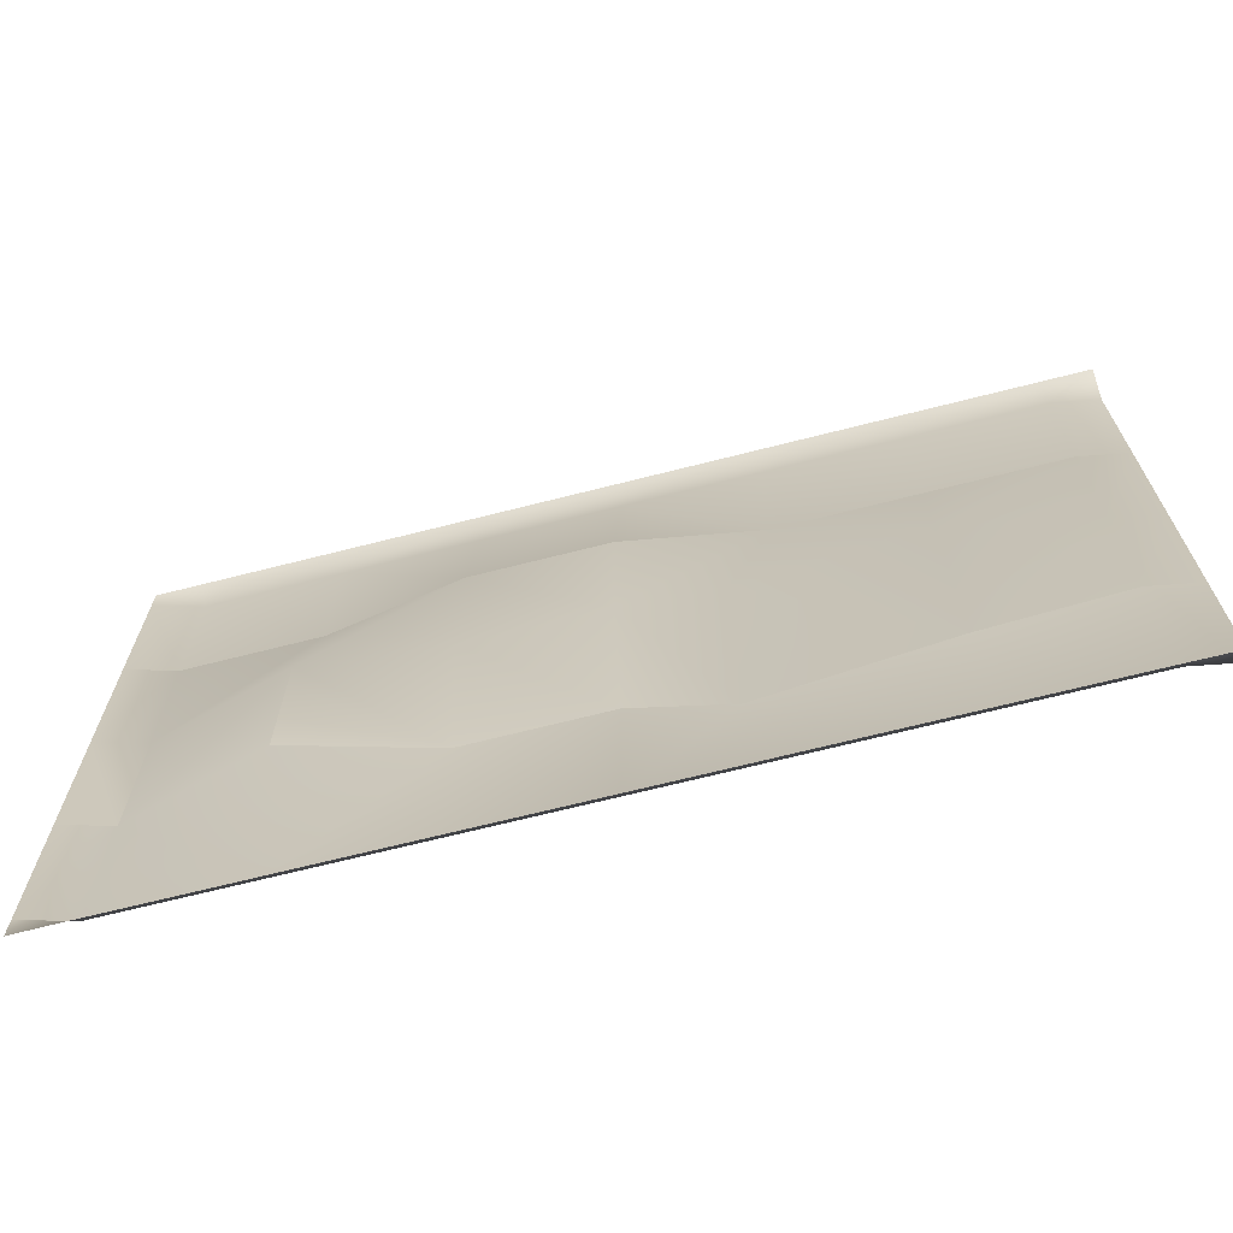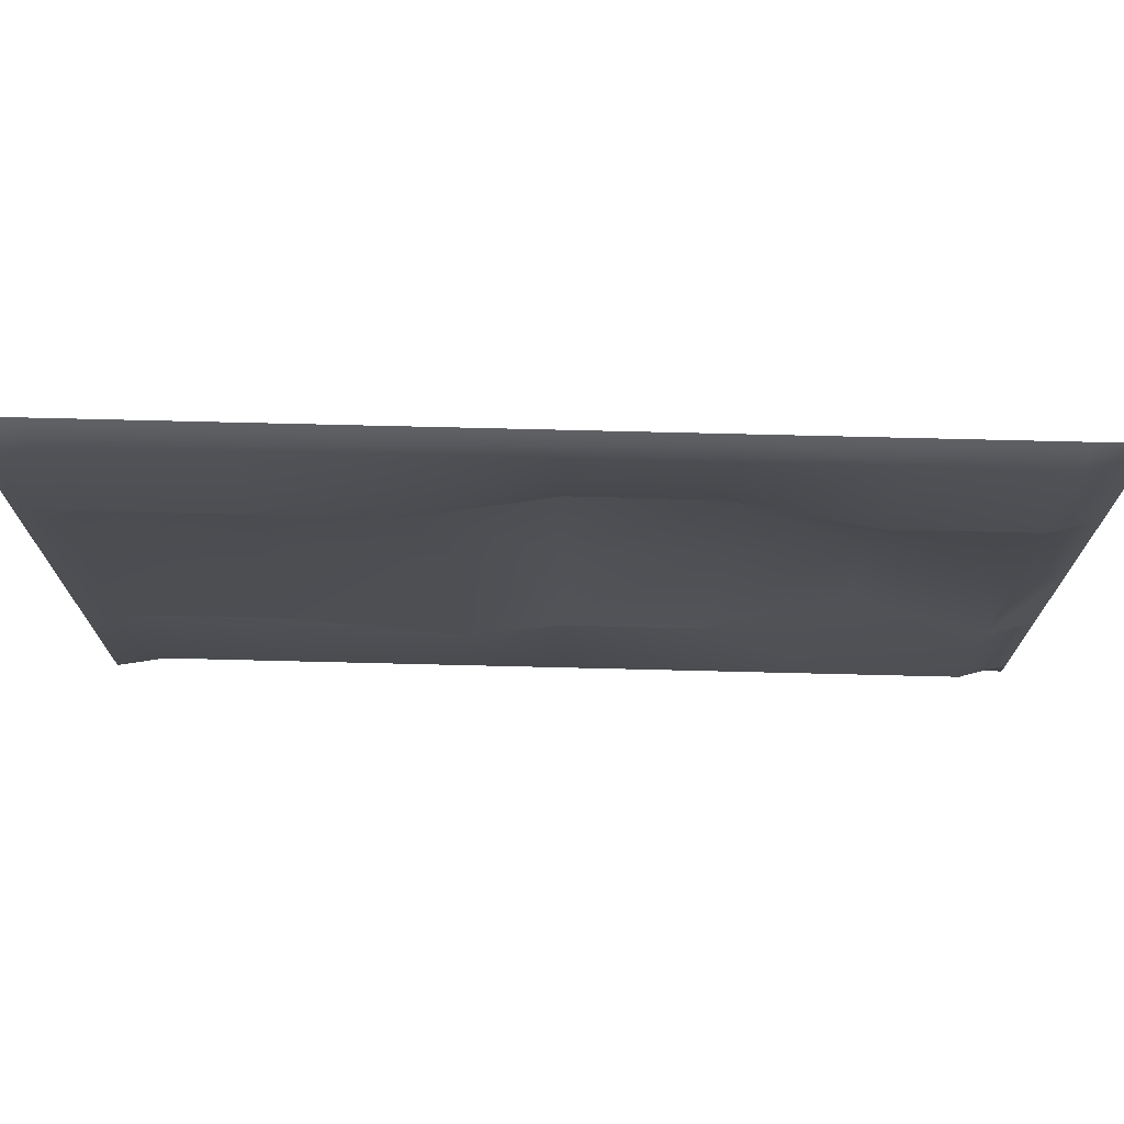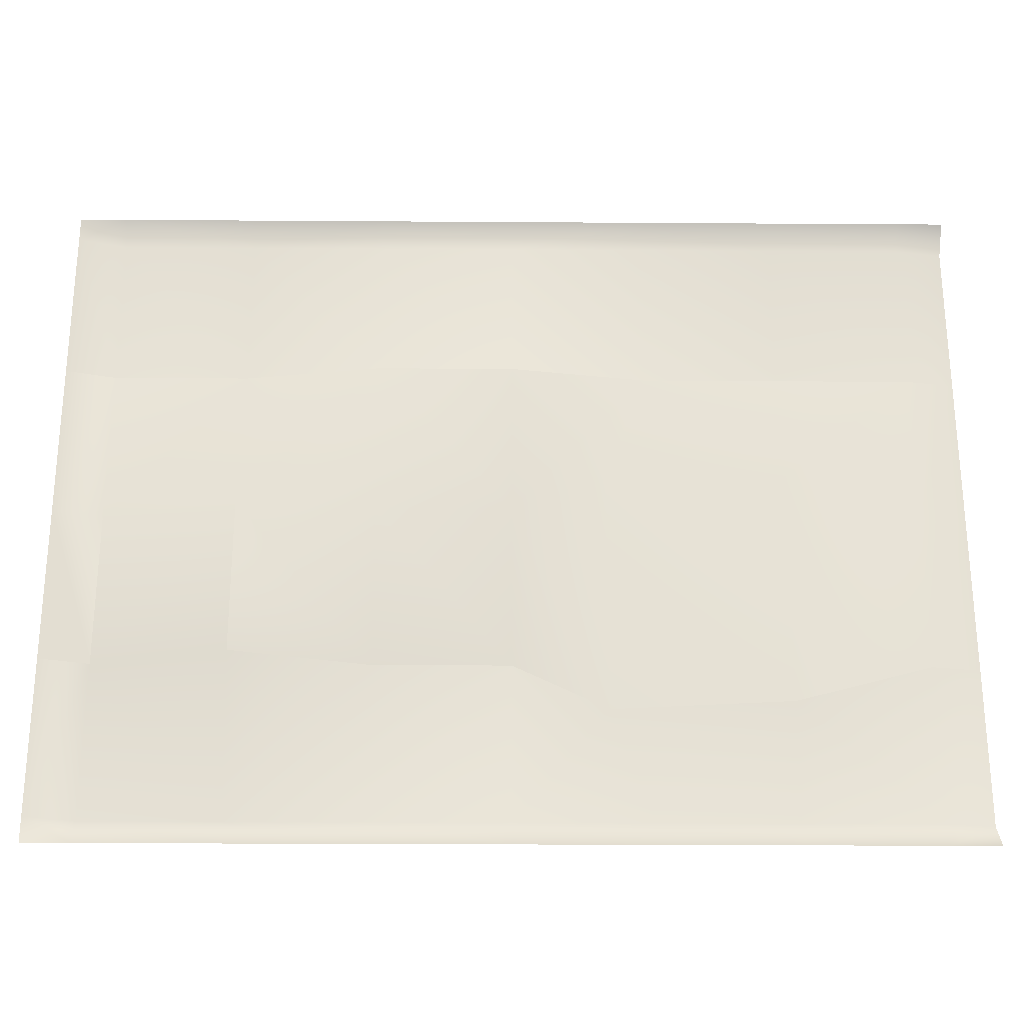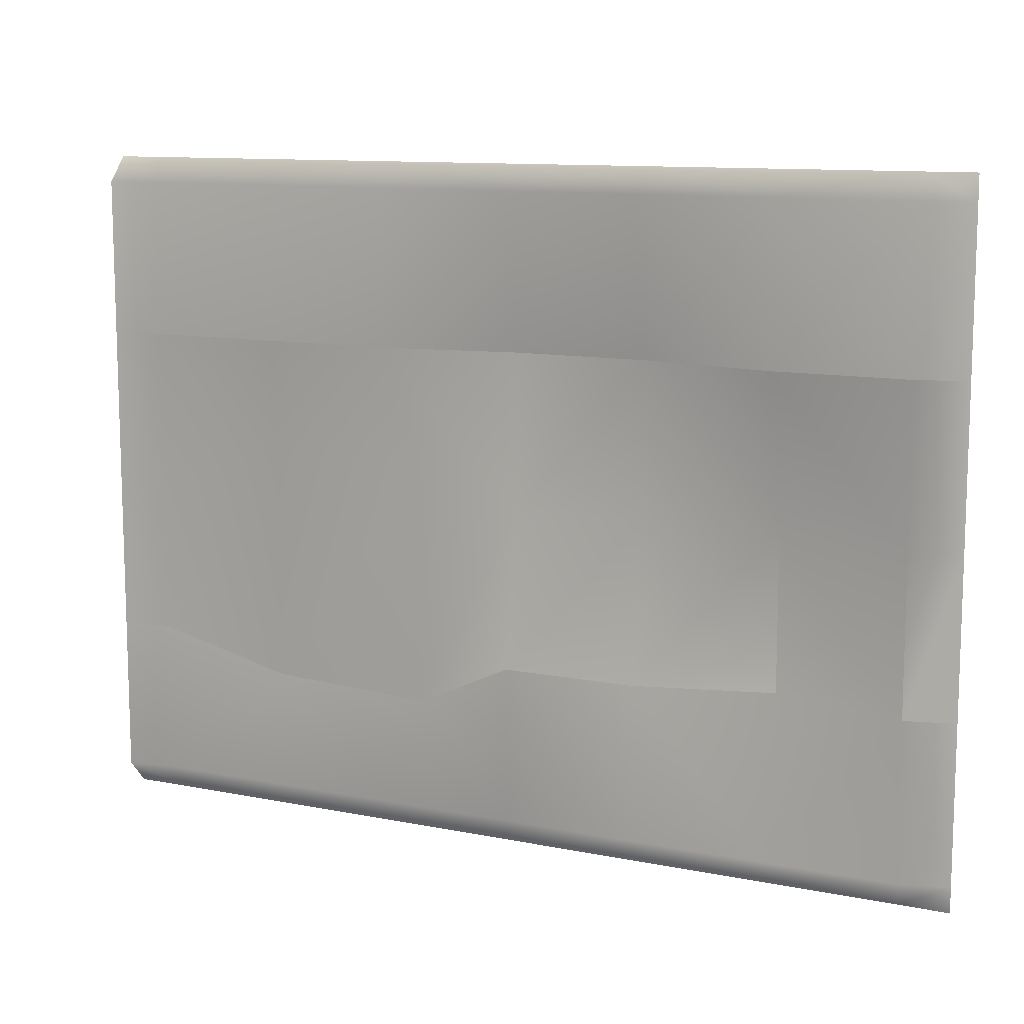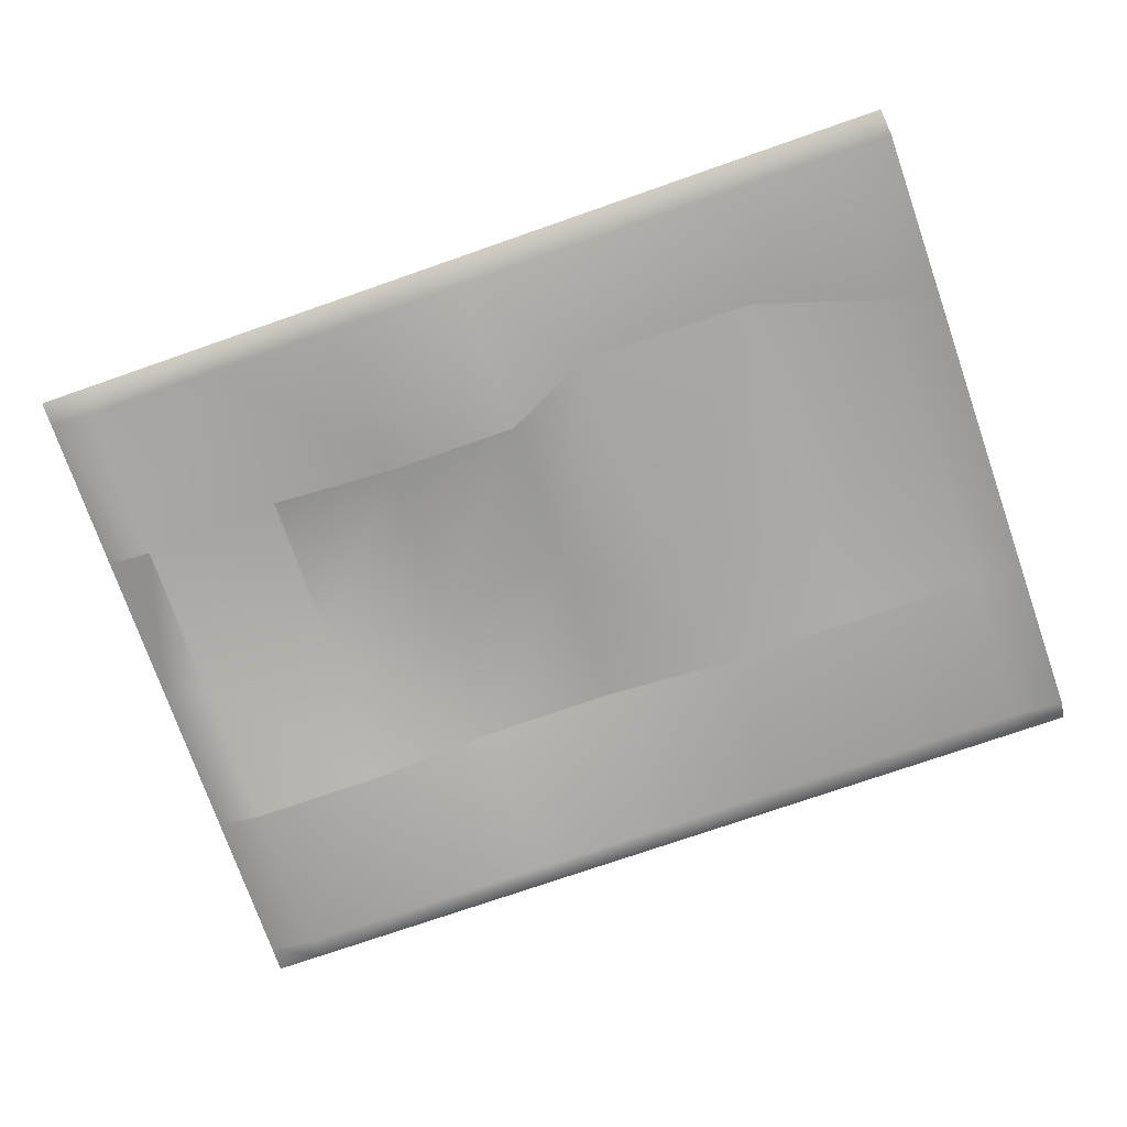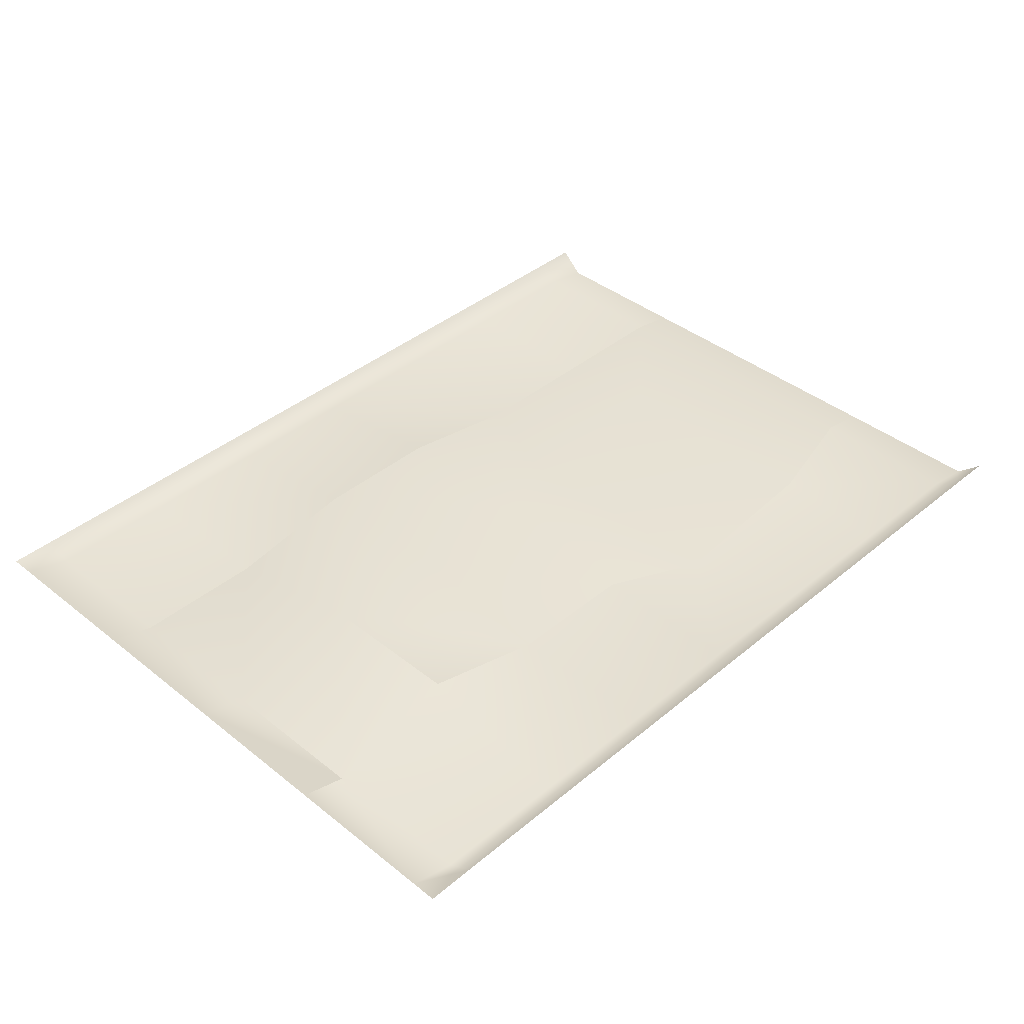
<metadata>
{"format":"obj","ext":"obj","renderer":"f3d","projection":"perspective","resolution":1024,"background":"white","views":[{"elev":-68.5,"azim":-165.7,"up":"+Z"},{"elev":72.6,"azim":1.4,"up":"+Z"},{"elev":-25.9,"azim":179.4,"up":"+Z"},{"elev":11.1,"azim":26.3,"up":"+Z"},{"elev":-74.5,"azim":-160.8,"up":"+Y"},{"elev":40.1,"azim":134.4,"up":"+Y"}]}
</metadata>
<code>
g default
v -1900 -100 -993.9
v 2100 -1.435 -993.9
v -1900 -1.435 -1800
v 2100 -1.435 -1800
v -1900 -100 393.9
v 2100 -1.435 393.9
v -1900 -1.435 1200
v 2100 -1.435 1200
v 100 0 -1800
v 100 -62.34 -993.9
v 100 37.4 393.9
v 100 -1.435 1200
v -1092 0 -1800
v -1092 -8.577 -1170
v -1092 -62.34 393.9
v -1092 -1.435 1200
v 1292 0 -1800
v 1292 101.4 -993.9
v 1292 -62.34 393.9
v 1292 -1.435 1200
v -1900 -100 -1688
v -1092 -62.34 -1688
v 100 -62.34 -1688
v 1292 -62.34 -1688
v 2100 -1.435 -1688
v -1900 -100 1088
v -1092 -62.34 1088
v 100 -62.34 1088
v 1292 -62.34 1088
v 2100 -1.435 1088
v -1689 0 -1800
v -1689 -62.34 -1688
v -1689 -62.34 -993.9
v -1689 -62.34 393.9
v -1689 -62.34 1088
v -1689 -1.435 1200
v 1889 0 -1800
v 1889 -62.34 -1688
v 1889 -62.34 -993.9
v 1889 -62.34 393.9
v 1889 -62.34 1088
v 1889 -1.435 1200
v -1900 -100 -300
v -1689 -62.34 -300
v -1092 -8.577 -123.8
v 100 37.4 -300
v 1292 101.4 -300
v 1889 -62.34 -300
v 2100 -1.435 -300
v -496.2 0 -1800
v -496.2 -62.34 -1688
v -312.2 -62.34 -1190
v -312.2 -62.34 -104.4
v -496.2 -62.34 393.9
v -496.2 -62.34 1088
v -496.2 -1.435 1200
v 696.2 0 -1800
v 696.2 -62.34 -1688
v 696.2 -62.34 -993.9
v 696.2 37.4 -300
v 696.2 37.4 393.9
v 696.2 -62.34 1088
v 696.2 -1.435 1200
g pPlane5
f 37 38 25 4
f 39 48 49 2
f 40 41 30 6
f 50 51 23 9
f 52 53 46 10
f 54 55 28 11
f 33 44 45 14
f 34 35 27 15
f 57 58 24 17
f 59 60 47 18
f 61 62 29 19
f 32 33 14 22
f 23 51 52 10
f 24 58 59 18
f 25 38 39 2
f 35 36 16 27
f 28 55 56 12
f 29 62 63 20
f 30 41 42 8
f 21 32 31 3
f 1 33 32 21
f 43 44 33 1
f 26 35 34 5
f 7 36 35 26
f 39 38 24 18
f 19 29 41 40
f 42 41 29 20
f 5 34 44 43
f 45 44 34 15
f 46 53 54 11
f 47 60 61 19
f 48 47 19 40
f 49 48 40 6
f 13 22 51 50
f 52 51 22 14
f 54 53 45 15
f 15 27 55 54
f 56 55 27 16
f 9 23 58 57
f 59 58 23 10
f 10 46 60 59
f 11 28 62 61
f 63 62 28 12
f 46 11 61 60
f 14 45 53 52
f 39 18 47 48
f 17 24 38 37
f 22 13 31 32

</code>
